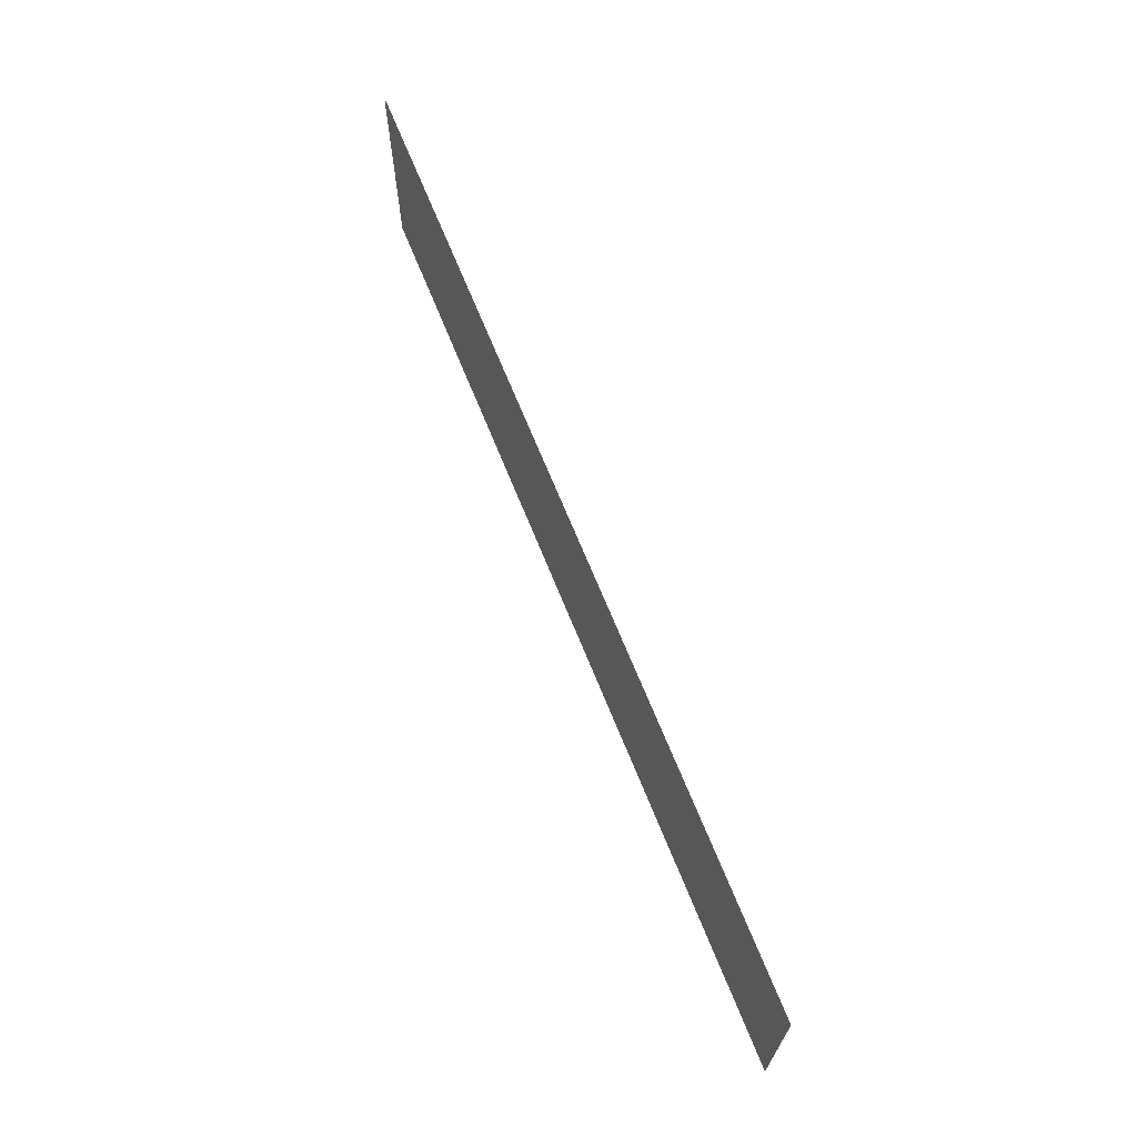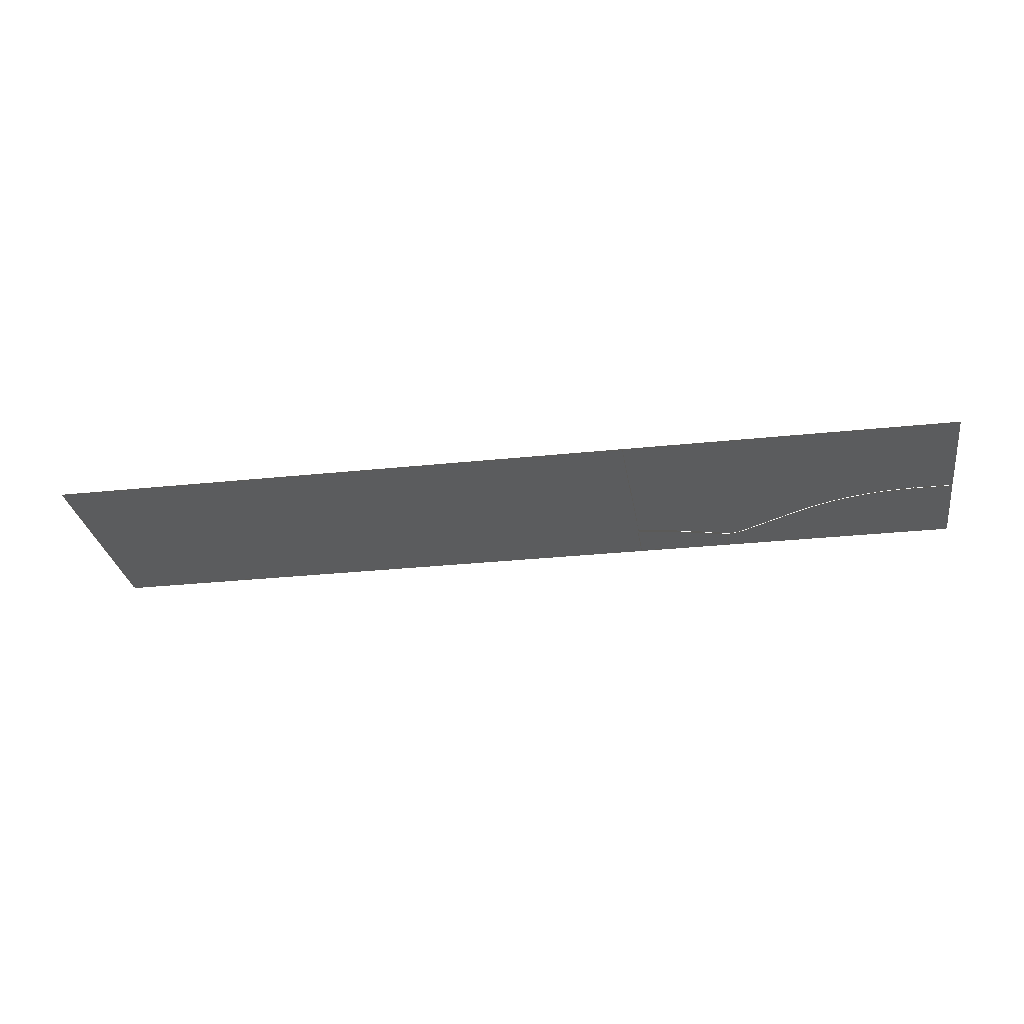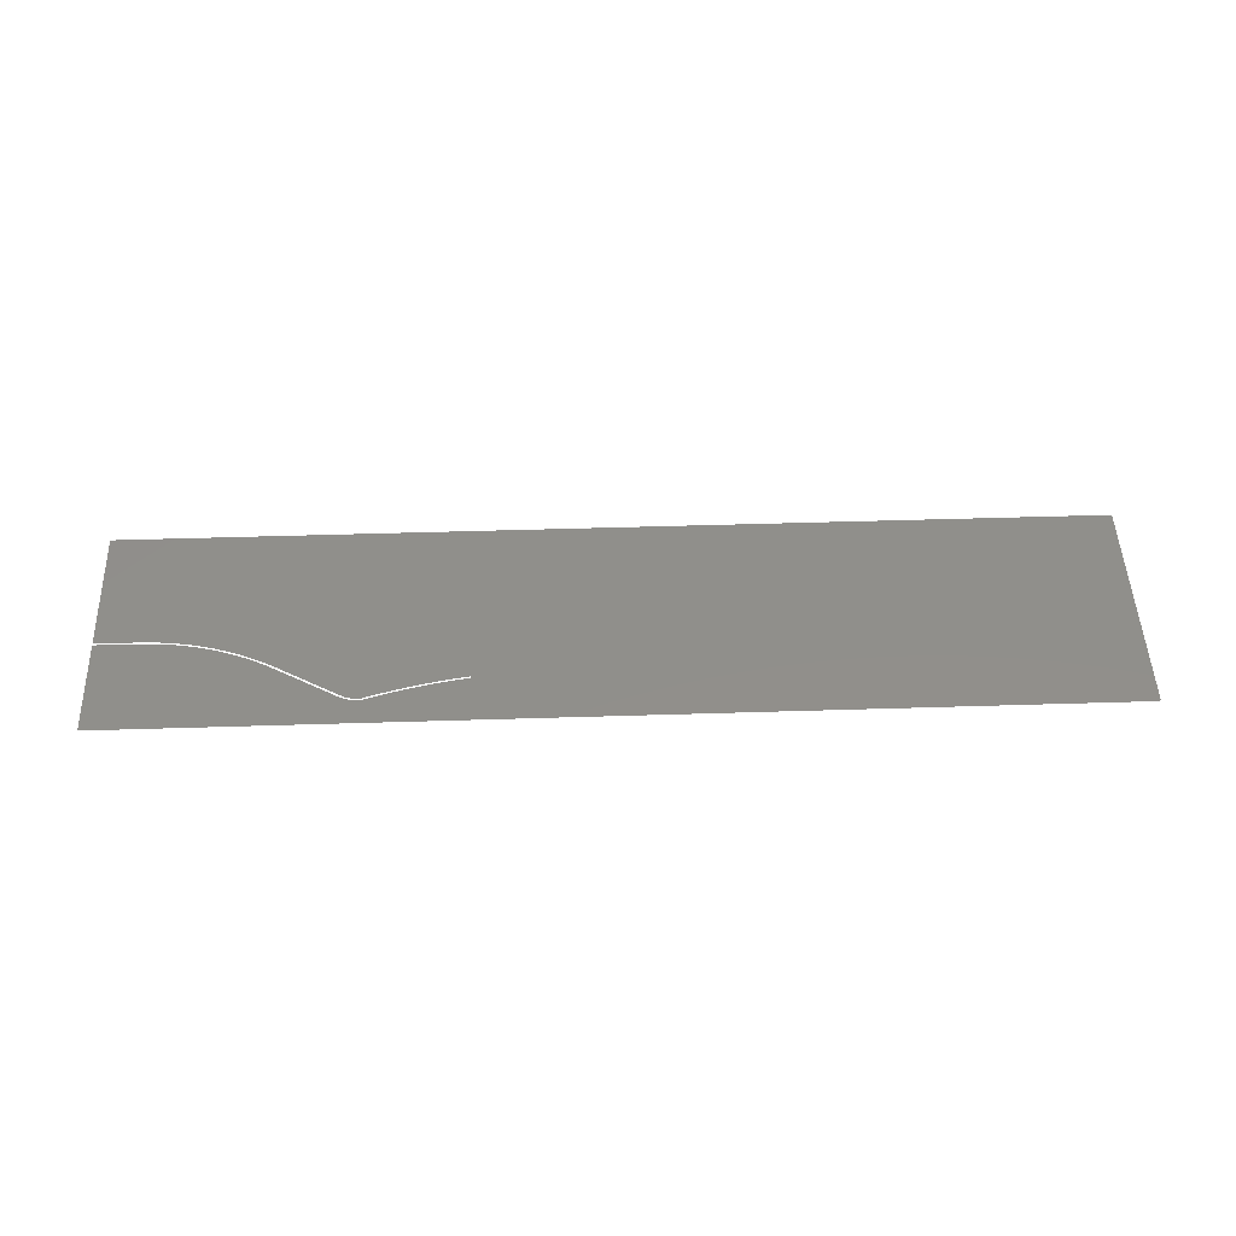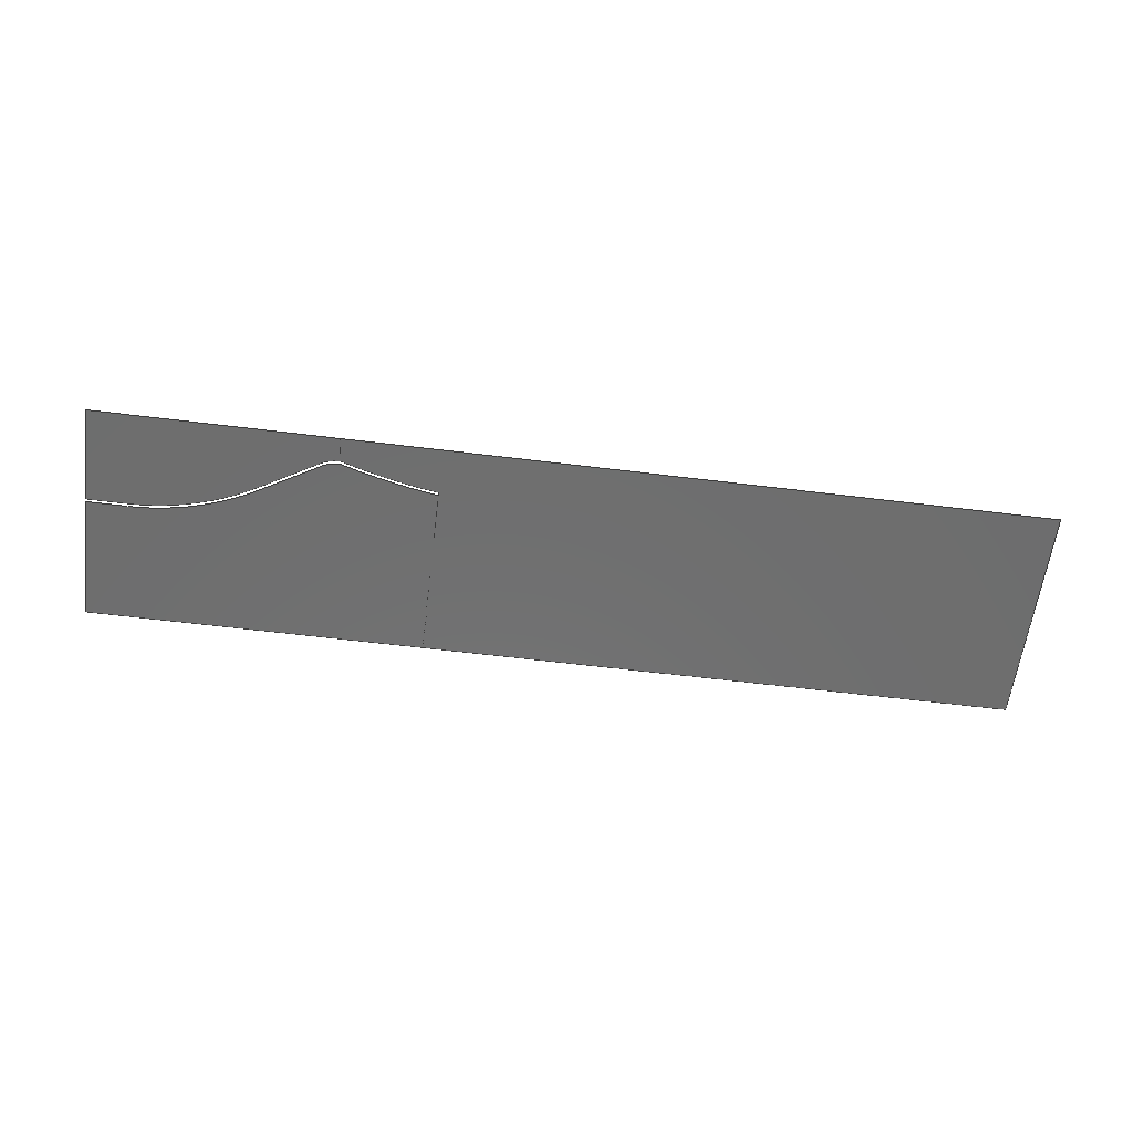
<metadata>
{"format":"step","ext":"step","renderer":"f3d","projection":"perspective","resolution":1024,"background":"white","views":[{"elev":67.2,"azim":68.2,"up":"+Y"},{"elev":-29.1,"azim":-171.0,"up":"+Z"},{"elev":49.0,"azim":-2.0,"up":"+Z"},{"elev":-60.1,"azim":-7.2,"up":"+Z"}]}
</metadata>
<code>
ISO-10303-21;
DATA;
#1=MECHANICAL_DESIGN_GEOMETRIC_PRESENTATION_REPRESENTATION('',(#2,#3,
#4,#5,#6),#323);
#2=STYLED_ITEM('',(#339),#174);
#3=STYLED_ITEM('',(#339),#175);
#4=STYLED_ITEM('',(#339),#176);
#5=STYLED_ITEM('',(#339),#177);
#6=STYLED_ITEM('',(#339),#178);
#7=FACE_OUTER_BOUND('',#12,.T.);
#8=FACE_OUTER_BOUND('',#13,.T.);
#9=FACE_OUTER_BOUND('',#14,.T.);
#10=FACE_OUTER_BOUND('',#15,.T.);
#11=FACE_OUTER_BOUND('',#16,.T.);
#12=EDGE_LOOP('',(#129,#130,#131,#132,#133,#134,#135,#136,#137));
#13=EDGE_LOOP('',(#138,#139,#140,#141));
#14=EDGE_LOOP('',(#142,#143,#144,#145,#146,#147));
#15=EDGE_LOOP('',(#148,#149,#150,#151,#152));
#16=EDGE_LOOP('',(#153,#154,#155,#156,#157,#158));
#17=B_SPLINE_CURVE_WITH_KNOTS('',3,(#268,#269,#270,#271),.UNSPECIFIED.,
 .F.,.F.,(4,4),(0,1),.UNSPECIFIED.);
#18=B_SPLINE_CURVE_WITH_KNOTS('',2,(#303,#304,#305),.UNSPECIFIED.,.F.,.F.,
(3,3),(0,1),.UNSPECIFIED.);
#19=CIRCLE('',#193,160.9);
#20=CIRCLE('',#194,20.81);
#21=CIRCLE('',#195,3.809);
#22=CIRCLE('',#198,22.81);
#23=CIRCLE('',#199,158.9);
#24=CIRCLE('',#201,5.809);
#25=LINE('',#253,#47);
#26=LINE('',#255,#48);
#27=LINE('',#257,#49);
#28=LINE('',#259,#50);
#29=LINE('',#263,#51);
#30=LINE('',#275,#52);
#31=LINE('',#277,#53);
#32=LINE('',#279,#54);
#33=LINE('',#280,#55);
#34=LINE('',#284,#56);
#35=LINE('',#286,#57);
#36=LINE('',#290,#58);
#37=LINE('',#293,#59);
#38=LINE('',#297,#60);
#39=LINE('',#299,#61);
#40=LINE('',#301,#62);
#41=LINE('',#310,#63);
#42=LINE('',#312,#64);
#43=LINE('',#314,#65);
#44=LINE('',#316,#66);
#45=LINE('',#318,#67);
#46=LINE('',#319,#68);
#47=VECTOR('',#207,10);
#48=VECTOR('',#208,10);
#49=VECTOR('',#209,10);
#50=VECTOR('',#210,10);
#51=VECTOR('',#213,10);
#52=VECTOR('',#220,10);
#53=VECTOR('',#221,10);
#54=VECTOR('',#222,10);
#55=VECTOR('',#223,10);
#56=VECTOR('',#226,10);
#57=VECTOR('',#227,10);
#58=VECTOR('',#230,10);
#59=VECTOR('',#233,10);
#60=VECTOR('',#236,10);
#61=VECTOR('',#237,10);
#62=VECTOR('',#238,10);
#63=VECTOR('',#243,10);
#64=VECTOR('',#244,10);
#65=VECTOR('',#245,10);
#66=VECTOR('',#246,10);
#67=VECTOR('',#247,10);
#68=VECTOR('',#248,10);
#69=VERTEX_POINT('',#251);
#70=VERTEX_POINT('',#252);
#71=VERTEX_POINT('',#254);
#72=VERTEX_POINT('',#256);
#73=VERTEX_POINT('',#258);
#74=VERTEX_POINT('',#260);
#75=VERTEX_POINT('',#262);
#76=VERTEX_POINT('',#264);
#77=VERTEX_POINT('',#266);
#78=VERTEX_POINT('',#273);
#79=VERTEX_POINT('',#274);
#80=VERTEX_POINT('',#276);
#81=VERTEX_POINT('',#278);
#82=VERTEX_POINT('',#282);
#83=VERTEX_POINT('',#283);
#84=VERTEX_POINT('',#285);
#85=VERTEX_POINT('',#287);
#86=VERTEX_POINT('',#289);
#87=VERTEX_POINT('',#291);
#88=VERTEX_POINT('',#295);
#89=VERTEX_POINT('',#296);
#90=VERTEX_POINT('',#298);
#91=VERTEX_POINT('',#300);
#92=VERTEX_POINT('',#302);
#93=VERTEX_POINT('',#308);
#94=VERTEX_POINT('',#309);
#95=VERTEX_POINT('',#311);
#96=VERTEX_POINT('',#313);
#97=VERTEX_POINT('',#315);
#98=VERTEX_POINT('',#317);
#99=EDGE_CURVE('',#69,#70,#25,.T.);
#100=EDGE_CURVE('',#71,#70,#26,.T.);
#101=EDGE_CURVE('',#72,#71,#27,.T.);
#102=EDGE_CURVE('',#72,#73,#28,.T.);
#103=EDGE_CURVE('',#74,#73,#19,.T.);
#104=EDGE_CURVE('',#74,#75,#29,.T.);
#105=EDGE_CURVE('',#75,#76,#20,.T.);
#106=EDGE_CURVE('',#76,#77,#21,.T.);
#107=EDGE_CURVE('',#77,#69,#17,.T.);
#108=EDGE_CURVE('',#78,#79,#30,.T.);
#109=EDGE_CURVE('',#79,#80,#31,.T.);
#110=EDGE_CURVE('',#81,#80,#32,.T.);
#111=EDGE_CURVE('',#78,#81,#33,.T.);
#112=EDGE_CURVE('',#82,#83,#34,.T.);
#113=EDGE_CURVE('',#84,#83,#35,.T.);
#114=EDGE_CURVE('',#85,#84,#22,.T.);
#115=EDGE_CURVE('',#86,#85,#36,.T.);
#116=EDGE_CURVE('',#86,#87,#23,.T.);
#117=EDGE_CURVE('',#87,#82,#37,.T.);
#118=EDGE_CURVE('',#88,#89,#38,.T.);
#119=EDGE_CURVE('',#89,#90,#39,.T.);
#120=EDGE_CURVE('',#91,#90,#40,.T.);
#121=EDGE_CURVE('',#92,#91,#18,.T.);
#122=EDGE_CURVE('',#88,#92,#24,.T.);
#123=EDGE_CURVE('',#93,#94,#41,.T.);
#124=EDGE_CURVE('',#94,#95,#42,.T.);
#125=EDGE_CURVE('',#96,#95,#43,.T.);
#126=EDGE_CURVE('',#97,#96,#44,.T.);
#127=EDGE_CURVE('',#98,#97,#45,.T.);
#128=EDGE_CURVE('',#98,#93,#46,.T.);
#129=ORIENTED_EDGE('',*,*,#99,.T.);
#130=ORIENTED_EDGE('',*,*,#100,.F.);
#131=ORIENTED_EDGE('',*,*,#101,.F.);
#132=ORIENTED_EDGE('',*,*,#102,.T.);
#133=ORIENTED_EDGE('',*,*,#103,.F.);
#134=ORIENTED_EDGE('',*,*,#104,.T.);
#135=ORIENTED_EDGE('',*,*,#105,.T.);
#136=ORIENTED_EDGE('',*,*,#106,.T.);
#137=ORIENTED_EDGE('',*,*,#107,.T.);
#138=ORIENTED_EDGE('',*,*,#108,.T.);
#139=ORIENTED_EDGE('',*,*,#109,.T.);
#140=ORIENTED_EDGE('',*,*,#110,.F.);
#141=ORIENTED_EDGE('',*,*,#111,.F.);
#142=ORIENTED_EDGE('',*,*,#112,.T.);
#143=ORIENTED_EDGE('',*,*,#113,.F.);
#144=ORIENTED_EDGE('',*,*,#114,.F.);
#145=ORIENTED_EDGE('',*,*,#115,.F.);
#146=ORIENTED_EDGE('',*,*,#116,.T.);
#147=ORIENTED_EDGE('',*,*,#117,.T.);
#148=ORIENTED_EDGE('',*,*,#118,.T.);
#149=ORIENTED_EDGE('',*,*,#119,.T.);
#150=ORIENTED_EDGE('',*,*,#120,.F.);
#151=ORIENTED_EDGE('',*,*,#121,.F.);
#152=ORIENTED_EDGE('',*,*,#122,.F.);
#153=ORIENTED_EDGE('',*,*,#123,.T.);
#154=ORIENTED_EDGE('',*,*,#124,.T.);
#155=ORIENTED_EDGE('',*,*,#125,.F.);
#156=ORIENTED_EDGE('',*,*,#126,.F.);
#157=ORIENTED_EDGE('',*,*,#127,.F.);
#158=ORIENTED_EDGE('',*,*,#128,.T.);
#159=PLANE('',#192);
#160=PLANE('',#196);
#161=PLANE('',#197);
#162=PLANE('',#200);
#163=PLANE('',#202);
#164=ADVANCED_FACE('',(#7),#159,.T.);
#165=ADVANCED_FACE('',(#8),#160,.T.);
#166=ADVANCED_FACE('',(#9),#161,.T.);
#167=ADVANCED_FACE('',(#10),#162,.T.);
#168=ADVANCED_FACE('',(#11),#163,.T.);
#169=OPEN_SHELL('',(#164));
#170=OPEN_SHELL('',(#165));
#171=OPEN_SHELL('',(#166));
#172=OPEN_SHELL('',(#167));
#173=OPEN_SHELL('',(#168));
#174=SHELL_BASED_SURFACE_MODEL('Body1',(#169));
#175=SHELL_BASED_SURFACE_MODEL('Body2',(#170));
#176=SHELL_BASED_SURFACE_MODEL('Body3',(#171));
#177=SHELL_BASED_SURFACE_MODEL('Body4',(#172));
#178=SHELL_BASED_SURFACE_MODEL('Body5',(#173));
#179=DERIVED_UNIT_ELEMENT(#181,1);
#180=DERIVED_UNIT_ELEMENT(#325,-3);
#181=(
MASS_UNIT()
NAMED_UNIT(*)
SI_UNIT(.KILO.,.GRAM.)
);
#182=DERIVED_UNIT((#179,#180));
#183=MEASURE_REPRESENTATION_ITEM('density measure',
POSITIVE_RATIO_MEASURE(7850),#182);
#184=PROPERTY_DEFINITION_REPRESENTATION(#189,#186);
#185=PROPERTY_DEFINITION_REPRESENTATION(#190,#187);
#186=REPRESENTATION('material name',(#188),#322);
#187=REPRESENTATION('density',(#183),#322);
#188=DESCRIPTIVE_REPRESENTATION_ITEM('Steel','Steel');
#189=PROPERTY_DEFINITION('material property','material name',#332);
#190=PROPERTY_DEFINITION('material property','density of part',#332);
#191=AXIS2_PLACEMENT_3D('placement',#249,#203,#204);
#192=AXIS2_PLACEMENT_3D('',#250,#205,#206);
#193=AXIS2_PLACEMENT_3D('',#261,#211,#212);
#194=AXIS2_PLACEMENT_3D('',#265,#214,#215);
#195=AXIS2_PLACEMENT_3D('',#267,#216,#217);
#196=AXIS2_PLACEMENT_3D('',#272,#218,#219);
#197=AXIS2_PLACEMENT_3D('',#281,#224,#225);
#198=AXIS2_PLACEMENT_3D('',#288,#228,#229);
#199=AXIS2_PLACEMENT_3D('',#292,#231,#232);
#200=AXIS2_PLACEMENT_3D('',#294,#234,#235);
#201=AXIS2_PLACEMENT_3D('',#306,#239,#240);
#202=AXIS2_PLACEMENT_3D('',#307,#241,#242);
#203=DIRECTION('axis',(0,0,1));
#204=DIRECTION('refdir',(1,0,0));
#205=DIRECTION('center_axis',(0,0,1));
#206=DIRECTION('ref_axis',(1,0,0));
#207=DIRECTION('',(-9.554e-16,1,0));
#208=DIRECTION('',(1,1.036e-15,0));
#209=DIRECTION('',(-1.043e-15,1,0));
#210=DIRECTION('',(1,1.043e-15,0));
#211=DIRECTION('center_axis',(0,0,1));
#212=DIRECTION('ref_axis',(0.5,0.866,0));
#213=DIRECTION('',(0.866,-0.5,0));
#214=DIRECTION('center_axis',(0,0,1));
#215=DIRECTION('ref_axis',(-0.5,-0.866,0));
#216=DIRECTION('center_axis',(0,0,1));
#217=DIRECTION('ref_axis',(0,-1,0));
#218=DIRECTION('center_axis',(0,0,1));
#219=DIRECTION('ref_axis',(1,0,0));
#220=DIRECTION('',(0,-1,0));
#221=DIRECTION('',(1,0,0));
#222=DIRECTION('',(-7.301e-17,-1,0));
#223=DIRECTION('',(1,0,0));
#224=DIRECTION('center_axis',(0,0,1));
#225=DIRECTION('ref_axis',(1,0,0));
#226=DIRECTION('',(1,0,0));
#227=DIRECTION('',(0,-1,0));
#228=DIRECTION('center_axis',(0,0,1));
#229=DIRECTION('ref_axis',(-0.5,-0.866,0));
#230=DIRECTION('',(0.866,-0.5,0));
#231=DIRECTION('center_axis',(0,0,1));
#232=DIRECTION('ref_axis',(0.5,0.866,0));
#233=DIRECTION('',(-7.301e-17,-1,0));
#234=DIRECTION('center_axis',(0,0,1));
#235=DIRECTION('ref_axis',(1,0,0));
#236=DIRECTION('',(0,-1,0));
#237=DIRECTION('',(1,0,0));
#238=DIRECTION('',(0,-1,0));
#239=DIRECTION('center_axis',(0,0,1));
#240=DIRECTION('ref_axis',(0,-1,0));
#241=DIRECTION('center_axis',(0,0,1));
#242=DIRECTION('ref_axis',(1,0,0));
#243=DIRECTION('',(0,-1,0));
#244=DIRECTION('',(1,0,0));
#245=DIRECTION('',(9.95e-16,-1,0));
#246=DIRECTION('',(1,1.036e-15,0));
#247=DIRECTION('',(-9.554e-16,1,0));
#248=DIRECTION('',(0.1392,-0.9903,0));
#249=CARTESIAN_POINT('',(0,0,0));
#250=CARTESIAN_POINT('Origin',(300,71.41,0));
#251=CARTESIAN_POINT('',(215.6,31.27,0));
#252=CARTESIAN_POINT('',(215.6,142.8,0));
#253=CARTESIAN_POINT('',(215.6,31.27,0));
#254=CARTESIAN_POINT('',(-8.346e-14,142.8,0));
#255=CARTESIAN_POINT('',(-8.346e-14,142.8,0));
#256=CARTESIAN_POINT('',(0,62.83,0));
#257=CARTESIAN_POINT('',(0,62.83,0));
#258=CARTESIAN_POINT('',(25.54,62.83,0));
#259=CARTESIAN_POINT('',(0,62.83,0));
#260=CARTESIAN_POINT('',(106,41.28,0));
#261=CARTESIAN_POINT('Origin',(25.54,-98.03,0));
#262=CARTESIAN_POINT('',(142.8,20,0));
#263=CARTESIAN_POINT('',(106,41.28,0));
#264=CARTESIAN_POINT('',(153.2,17.21,0));
#265=CARTESIAN_POINT('Origin',(153.2,38.02,0));
#266=CARTESIAN_POINT('',(154.4,17.38,0));
#267=CARTESIAN_POINT('Origin',(153.2,21.02,0));
#268=CARTESIAN_POINT('Ctrl Pts',(154.4,17.38,0));
#269=CARTESIAN_POINT('Ctrl Pts',(174.9,23.79,0));
#270=CARTESIAN_POINT('Ctrl Pts',(195.3,28.42,0));
#271=CARTESIAN_POINT('Ctrl Pts',(215.6,31.27,0));
#272=CARTESIAN_POINT('Origin',(300,71.41,0));
#273=CARTESIAN_POINT('',(0,60.83,0));
#274=CARTESIAN_POINT('',(0,0,0));
#275=CARTESIAN_POINT('',(0,60.83,0));
#276=CARTESIAN_POINT('',(25.54,0,0));
#277=CARTESIAN_POINT('',(0,0,0));
#278=CARTESIAN_POINT('',(25.54,60.83,0));
#279=CARTESIAN_POINT('',(25.54,60.83,0));
#280=CARTESIAN_POINT('',(0,60.83,0));
#281=CARTESIAN_POINT('Origin',(300,71.41,0));
#282=CARTESIAN_POINT('',(25.54,0,0));
#283=CARTESIAN_POINT('',(153.2,0,0));
#284=CARTESIAN_POINT('',(0,0,0));
#285=CARTESIAN_POINT('',(153.2,15.21,0));
#286=CARTESIAN_POINT('',(153.2,15.21,0));
#287=CARTESIAN_POINT('',(141.8,18.26,0));
#288=CARTESIAN_POINT('Origin',(153.2,38.02,0));
#289=CARTESIAN_POINT('',(105,39.55,0));
#290=CARTESIAN_POINT('',(105,39.55,0));
#291=CARTESIAN_POINT('',(25.54,60.83,0));
#292=CARTESIAN_POINT('Origin',(25.54,-98.03,0));
#293=CARTESIAN_POINT('',(25.54,60.83,0));
#294=CARTESIAN_POINT('Origin',(300,71.41,0));
#295=CARTESIAN_POINT('',(153.2,15.21,0));
#296=CARTESIAN_POINT('',(153.2,0,0));
#297=CARTESIAN_POINT('',(153.2,15.21,0));
#298=CARTESIAN_POINT('',(215.9,0,0));
#299=CARTESIAN_POINT('',(0,0,0));
#300=CARTESIAN_POINT('',(215.9,29.29,0));
#301=CARTESIAN_POINT('',(215.9,29.29,0));
#302=CARTESIAN_POINT('',(155,15.47,0));
#303=CARTESIAN_POINT('Ctrl Pts',(155,15.47,0));
#304=CARTESIAN_POINT('Ctrl Pts',(185.6,25.04,0));
#305=CARTESIAN_POINT('Ctrl Pts',(215.9,29.29,0));
#306=CARTESIAN_POINT('Origin',(153.2,21.02,0));
#307=CARTESIAN_POINT('Origin',(300,71.41,0));
#308=CARTESIAN_POINT('',(215.9,29.29,0));
#309=CARTESIAN_POINT('',(215.9,0,0));
#310=CARTESIAN_POINT('',(215.9,29.29,0));
#311=CARTESIAN_POINT('',(600,0,0));
#312=CARTESIAN_POINT('',(0,0,0));
#313=CARTESIAN_POINT('',(600,142.8,0));
#314=CARTESIAN_POINT('',(600,142.8,0));
#315=CARTESIAN_POINT('',(215.6,142.8,0));
#316=CARTESIAN_POINT('',(-8.346e-14,142.8,0));
#317=CARTESIAN_POINT('',(215.6,31.27,0));
#318=CARTESIAN_POINT('',(215.6,31.27,0));
#319=CARTESIAN_POINT('',(215.6,31.27,0));
#320=UNCERTAINTY_MEASURE_WITH_UNIT(LENGTH_MEASURE(0.01),#324,
'DISTANCE_ACCURACY_VALUE',
'Maximum model space distance between geometric entities at asserted c
onnectivities');
#321=UNCERTAINTY_MEASURE_WITH_UNIT(LENGTH_MEASURE(0.01),#324,
'DISTANCE_ACCURACY_VALUE',
'Maximum model space distance between geometric entities at asserted c
onnectivities');
#322=(
GEOMETRIC_REPRESENTATION_CONTEXT(3)
GLOBAL_UNCERTAINTY_ASSIGNED_CONTEXT((#320))
GLOBAL_UNIT_ASSIGNED_CONTEXT((#324,#326,#327))
REPRESENTATION_CONTEXT('','3D')
);
#323=(
GEOMETRIC_REPRESENTATION_CONTEXT(3)
GLOBAL_UNCERTAINTY_ASSIGNED_CONTEXT((#321))
GLOBAL_UNIT_ASSIGNED_CONTEXT((#324,#326,#327))
REPRESENTATION_CONTEXT('','3D')
);
#324=(
LENGTH_UNIT()
NAMED_UNIT(*)
SI_UNIT(.MILLI.,.METRE.)
);
#325=(
LENGTH_UNIT()
NAMED_UNIT(*)
SI_UNIT($,.METRE.)
);
#326=(
NAMED_UNIT(*)
PLANE_ANGLE_UNIT()
SI_UNIT($,.RADIAN.)
);
#327=(
NAMED_UNIT(*)
SI_UNIT($,.STERADIAN.)
SOLID_ANGLE_UNIT()
);
#328=SHAPE_DEFINITION_REPRESENTATION(#329,#330);
#329=PRODUCT_DEFINITION_SHAPE('',$,#332);
#330=SHAPE_REPRESENTATION('',(#191,#174,#175,#176,#177,#178),#322);
#331=PRODUCT_DEFINITION_CONTEXT('part definition',#336,'design');
#332=PRODUCT_DEFINITION('patched_design','patched_design v0',#333,#331);
#333=PRODUCT_DEFINITION_FORMATION('',$,#338);
#334=PRODUCT_RELATED_PRODUCT_CATEGORY('patched_design v0',
'patched_design v0',(#338));
#335=APPLICATION_PROTOCOL_DEFINITION('international standard',
'automotive_design',2009,#336);
#336=APPLICATION_CONTEXT(
'Core Data for Automotive Mechanical Design Process');
#337=PRODUCT_CONTEXT('part definition',#336,'mechanical');
#338=PRODUCT('patched_design','patched_design v0',$,(#337));
#339=PRESENTATION_STYLE_ASSIGNMENT((#340));
#340=SURFACE_STYLE_USAGE(.BOTH.,#341);
#341=SURFACE_SIDE_STYLE('',(#342));
#342=SURFACE_STYLE_FILL_AREA(#343);
#343=FILL_AREA_STYLE('Steel - Satin',(#344));
#344=FILL_AREA_STYLE_COLOUR('Steel - Satin',#345);
#345=COLOUR_RGB('Steel - Satin',0.6275,0.6275,0.6275);
ENDSEC;
END-ISO-10303-21;

</code>
